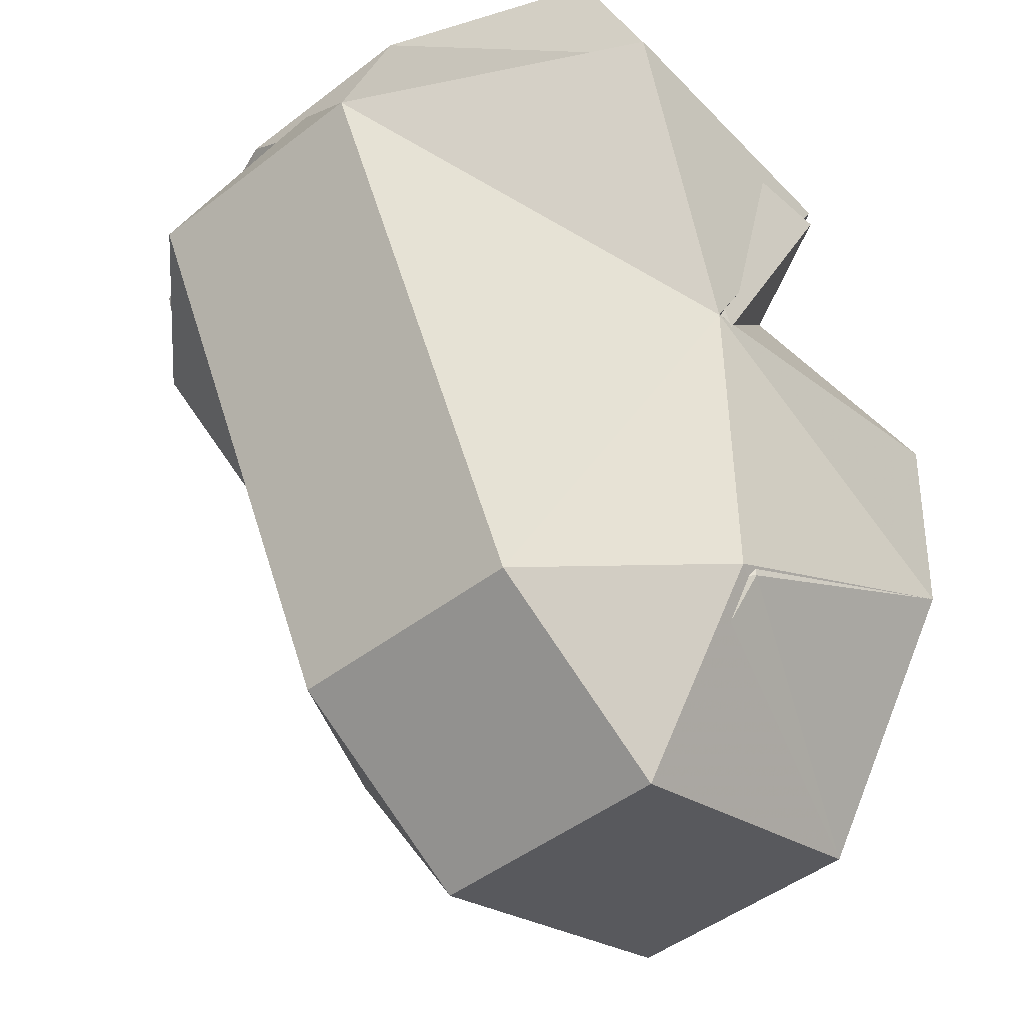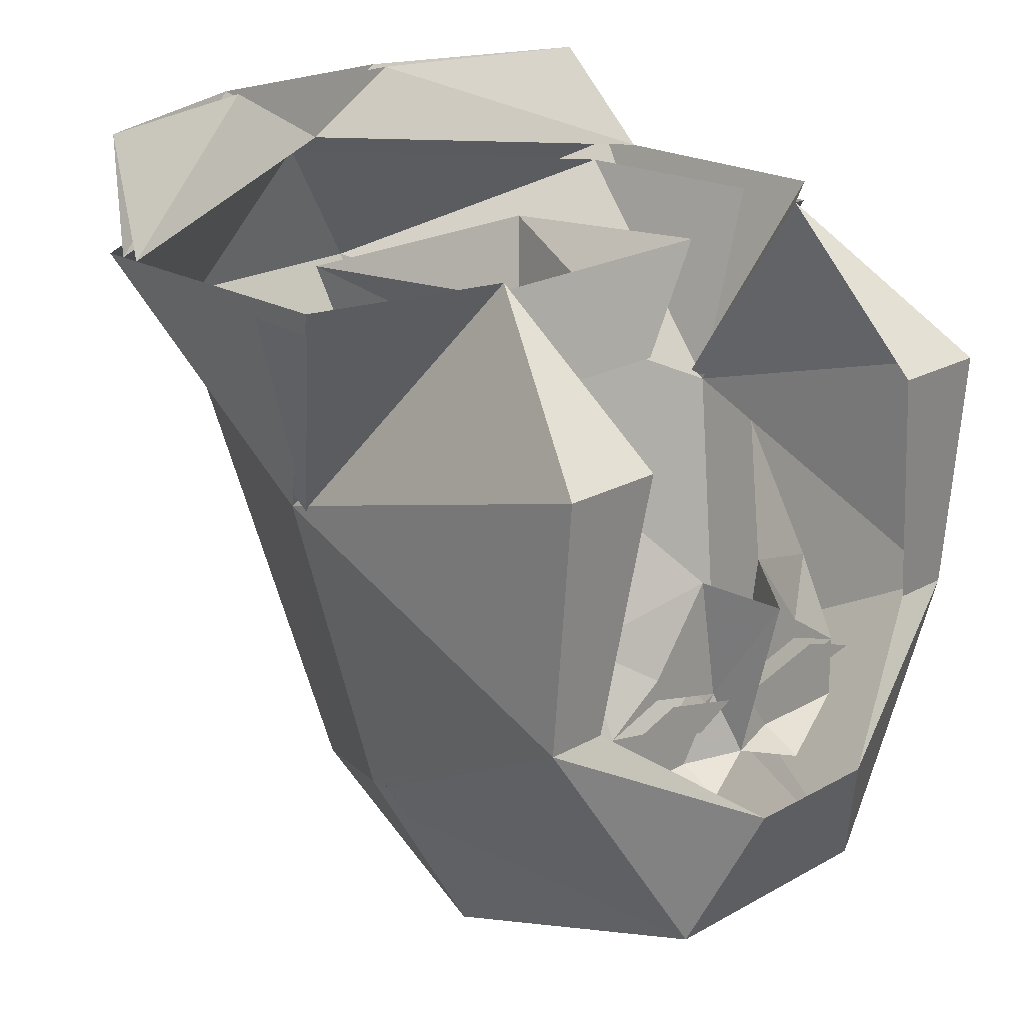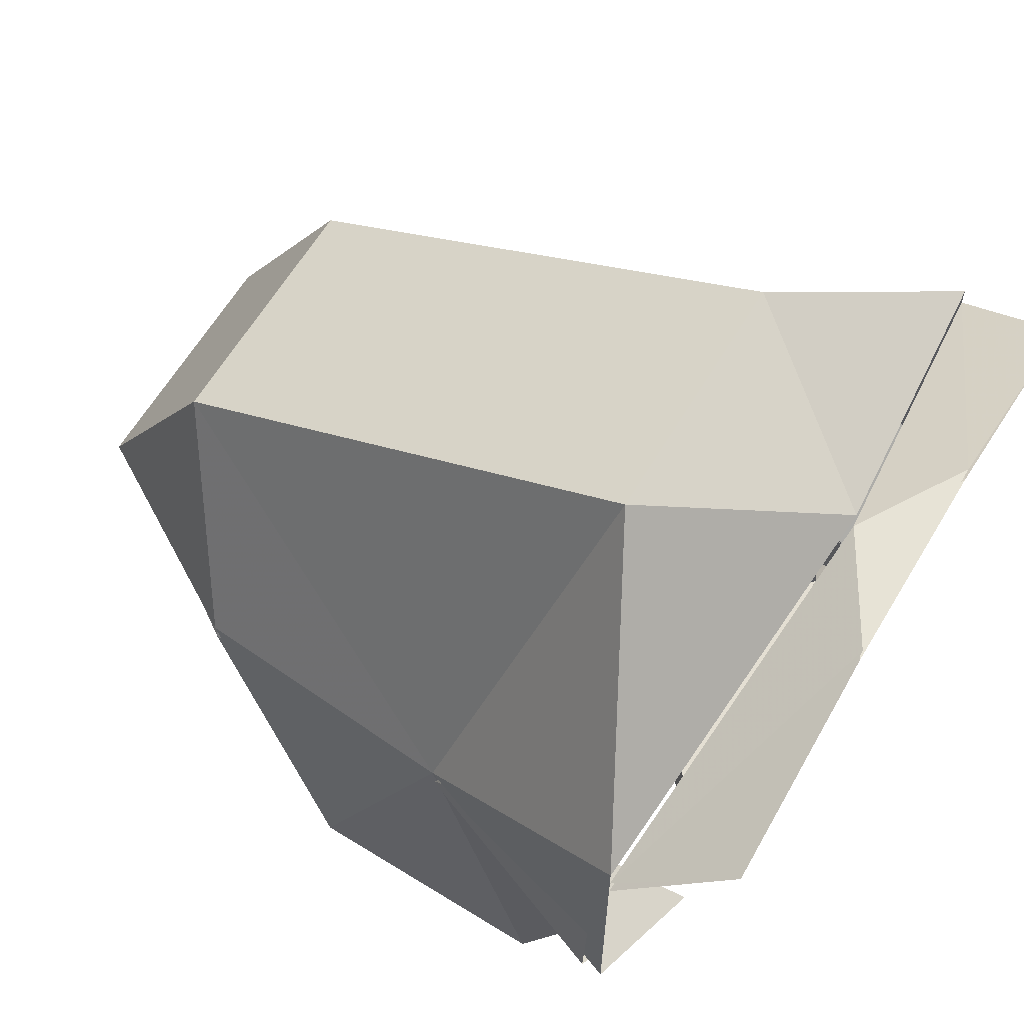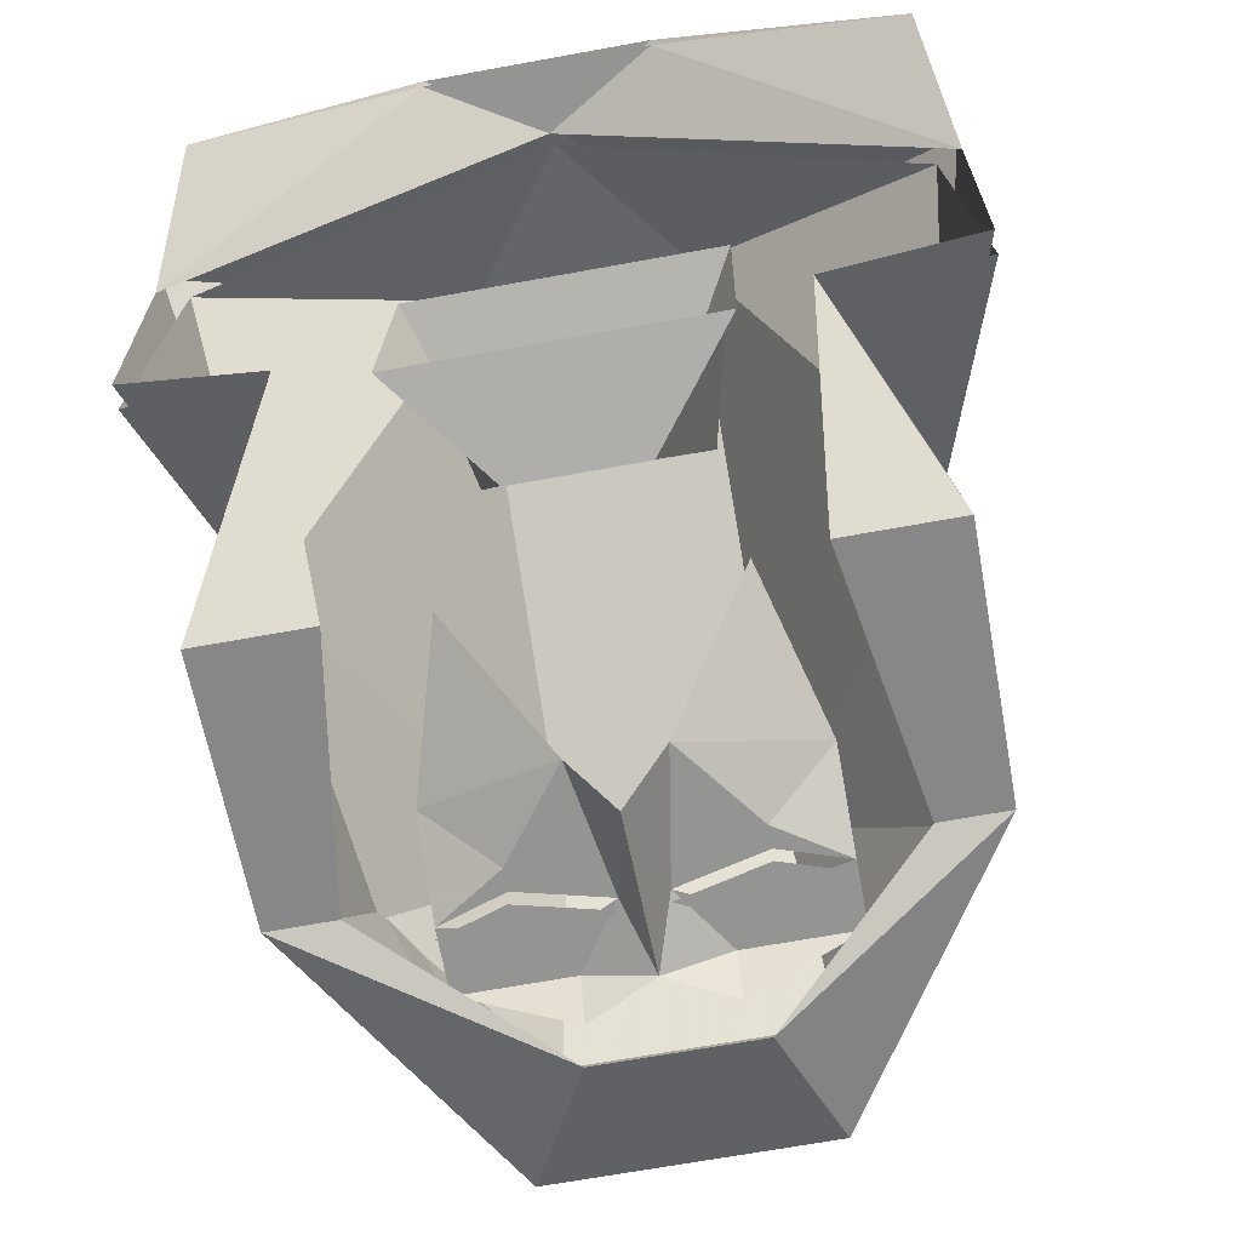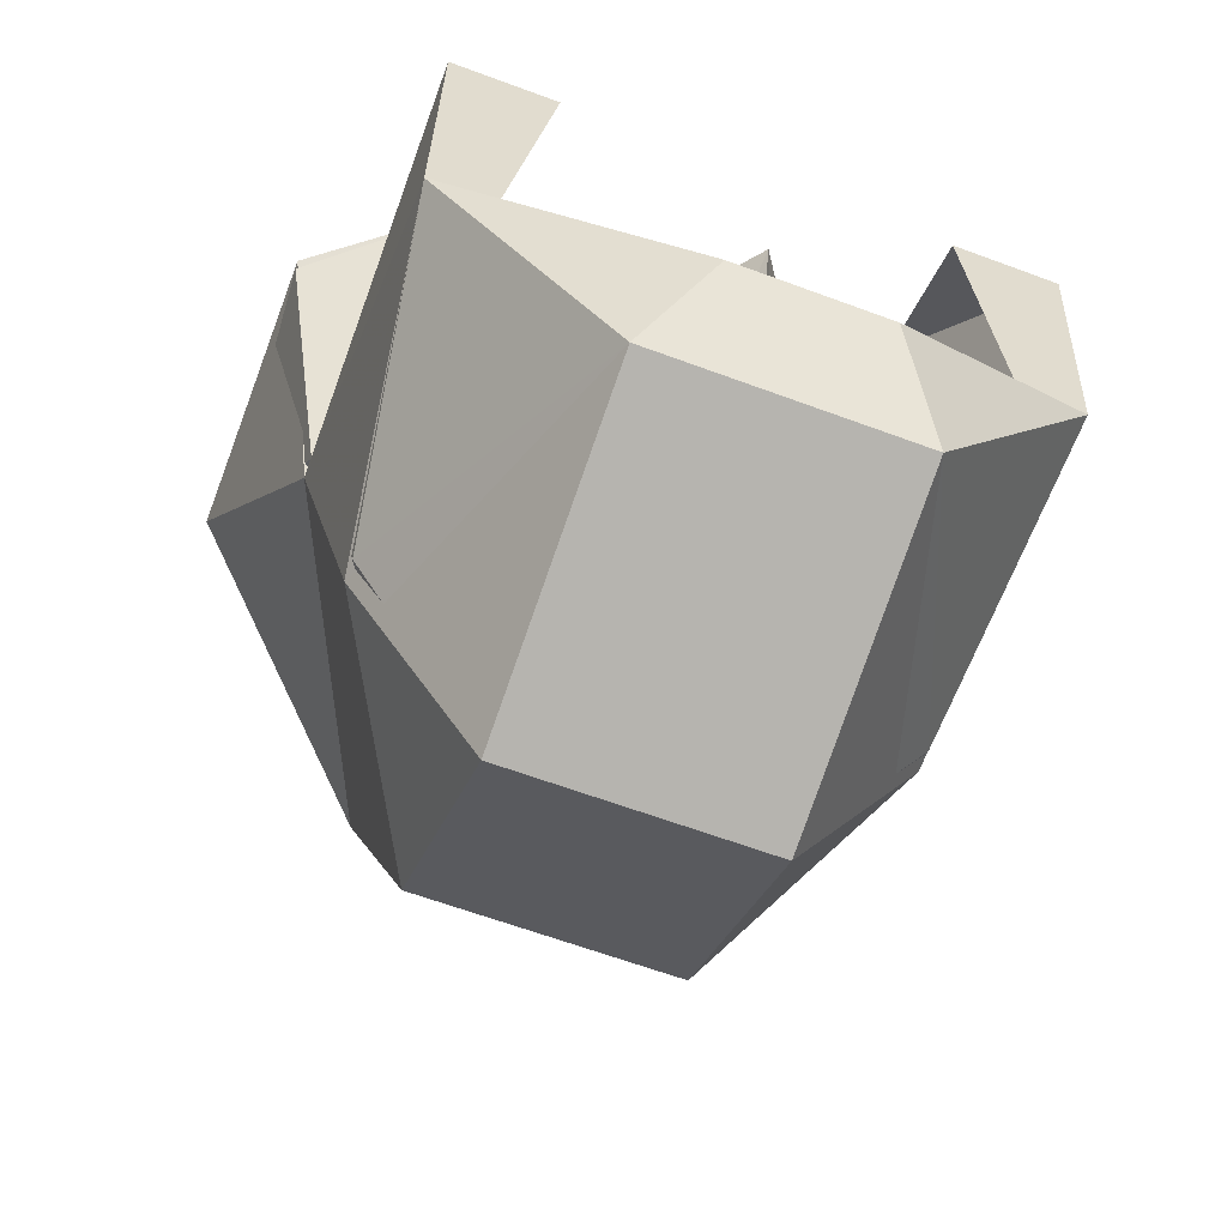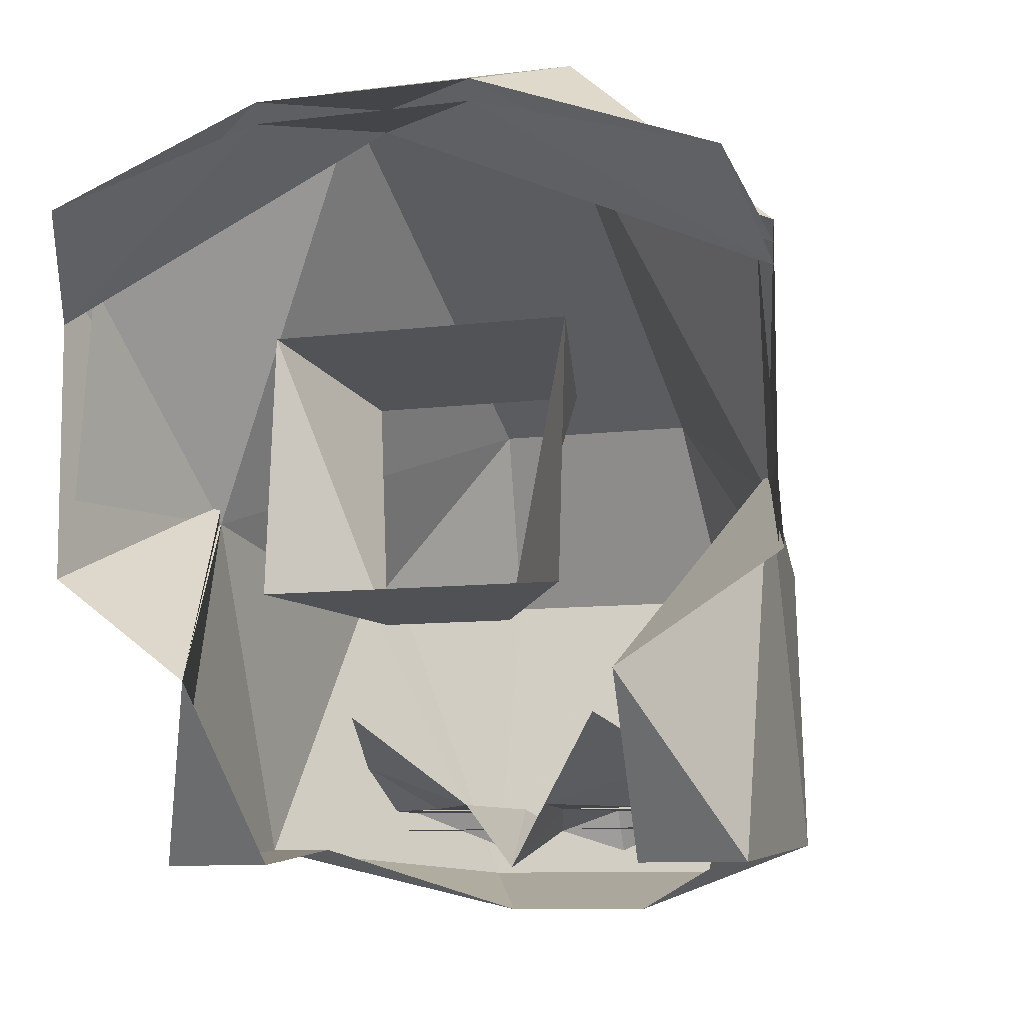
<metadata>
{"format":"obj","ext":"obj","renderer":"f3d","projection":"perspective","resolution":1024,"background":"white","views":[{"elev":-47.3,"azim":41.0,"up":"+Y"},{"elev":21.2,"azim":135.0,"up":"+Y"},{"elev":62.6,"azim":120.8,"up":"+Z"},{"elev":-67.0,"azim":-169.6,"up":"+Z"},{"elev":-62.6,"azim":159.3,"up":"+Y"},{"elev":-9.0,"azim":-160.9,"up":"+Z"}]}
</metadata>
<code>
o item/hood_saradomin/male
v 14 -174 -3
v 16 -164 7
v 17 -164 -7
v 10 -162 -12
v 14 -169 -20
v 14 -181 -19
v 12 -188 -6
v 5 -192 4
v 5 -169 16
v 0 -162 14
v -5 -169 16
v -16 -164 7
v -14 -174 -3
v -17 -164 -7
v -10 -162 -12
v -14 -169 -20
v -9 -169 -20
v -14 -174 -2
v -17 -163 -7
v -17 -163 7
v -6 -169 17
v 0 -161 14
v 6 -169 17
v 17 -163 7
v 14 -174 -2
v 17 -163 -7
v 9 -169 -20
v 11 -181 -19
v 3 -187 -22
v 6 -193 -20
v 6 -197 -5
v -5 -192 4
v -6 -193 -20
v -4 -187 -22
v -14 -181 -19
v -12 -188 -6
v -6 -197 -5
v 6 -198 -5
v -6 -198 -5
v -12 -188 -5
v 12 -188 -5
v 6 -192 5
v -6 -192 5
v -11 -181 -19
v 5 -182 -18
v 8 -183 -18
v 1 -183 -18
v 3 -184 -18
v -1 -183 -18
v -8 -183 -18
v -5 -182 -18
v -3 -184 -18
v 7 -165 4
v 5 -173 2
v 3 -169 -9
v 7 -164 -8
v -7 -164 -8
v -3 -169 -9
v -7 -165 4
v -5 -173 2
v -6 -172 -13
v -2 -177 -17
v -8 -179 -15
v -5 -181 -17
v -8 -183 -17
v -5 -182 -17
v -1 -183 -17
v 0 -178 -20
v 0 -182 -19
v 0 -186 -18
v -3 -186 -17
v -3 -184 -17
v -8 -186 -17
v -3 -187 -19
v 8 -179 -15
v 2 -177 -17
v 6 -172 -13
v 5 -181 -17
v 1 -183 -17
v 3 -186 -17
v 3 -187 -19
v 8 -186 -17
v 8 -183 -17
v 3 -184 -17
v 5 -182 -17
v -17 -163 6
v 0 -161 13
v -5 -158 13
v -16 -158 9
v 0 -158 13
v 5 -158 13
v 17 -163 6
v 15 -158 9
v -5 -158 12
v 0 -161 12
v -17 -163 5
v 0 -158 12
v 5 -158 12
v 17 -163 5
f 1 2 3
f 1 3 4
f 1 4 5
f 1 5 6
f 1 6 7
f 1 7 8
f 1 8 9
f 1 9 2
f 2 9 10
f 10 9 11
f 10 11 12
f 12 11 13
f 12 13 14
f 14 13 15
f 15 13 16
f 15 16 17
f 15 17 16
f 15 16 18
f 15 18 19
f 19 18 20
f 20 18 21
f 20 21 22
f 22 21 23
f 22 23 24
f 24 23 25
f 24 25 26
f 26 25 4
f 4 25 5
f 4 5 27
f 4 27 5
f 5 27 28
f 5 28 6
f 5 6 27
f 27 6 28
f 28 6 29
f 28 29 6
f 6 29 30
f 6 30 7
f 7 30 31
f 7 31 8
f 8 31 32
f 8 32 11
f 8 11 9
f 33 30 29
f 33 29 34
f 33 34 35
f 33 35 36
f 33 36 37
f 33 37 30
f 33 30 38
f 33 38 39
f 33 39 40
f 33 40 35
f 33 35 34
f 33 34 30
f 30 34 29
f 30 29 6
f 30 6 41
f 30 41 38
f 38 41 42
f 38 42 39
f 39 42 43
f 39 43 40
f 40 43 18
f 40 18 35
f 35 18 16
f 35 16 13
f 35 13 36
f 36 13 32
f 36 32 37
f 37 32 31
f 37 31 30
f 17 16 35
f 17 35 44
f 17 44 16
f 16 44 35
f 35 44 34
f 35 34 44
f 13 11 32
f 45 46 47
f 47 46 48
f 49 50 51
f 50 49 52
f 53 54 55
f 53 55 56
f 56 55 57
f 57 55 58
f 57 58 59
f 59 58 60
f 59 60 54
f 59 54 53
f 43 42 23
f 43 23 21
f 43 21 18
f 25 23 42
f 25 42 41
f 25 41 6
f 25 6 5
f 61 62 63
f 63 62 64
f 63 64 65
f 65 64 66
f 66 64 67
f 67 64 62
f 67 62 68
f 67 68 69
f 67 69 70
f 67 70 71
f 67 71 72
f 72 71 65
f 65 71 73
f 73 71 74
f 74 71 70
f 75 76 77
f 76 75 78
f 76 78 79
f 76 79 68
f 68 79 69
f 69 79 70
f 70 79 80
f 70 80 81
f 81 80 82
f 82 80 83
f 83 80 84
f 84 80 79
f 85 78 83
f 83 78 75
f 85 79 78
f 86 87 88
f 86 88 89
f 87 90 88
f 90 87 91
f 91 87 92
f 91 92 93
f 94 95 96
f 94 96 89
f 94 97 95
f 95 97 98
f 95 98 99
f 99 98 93

</code>
